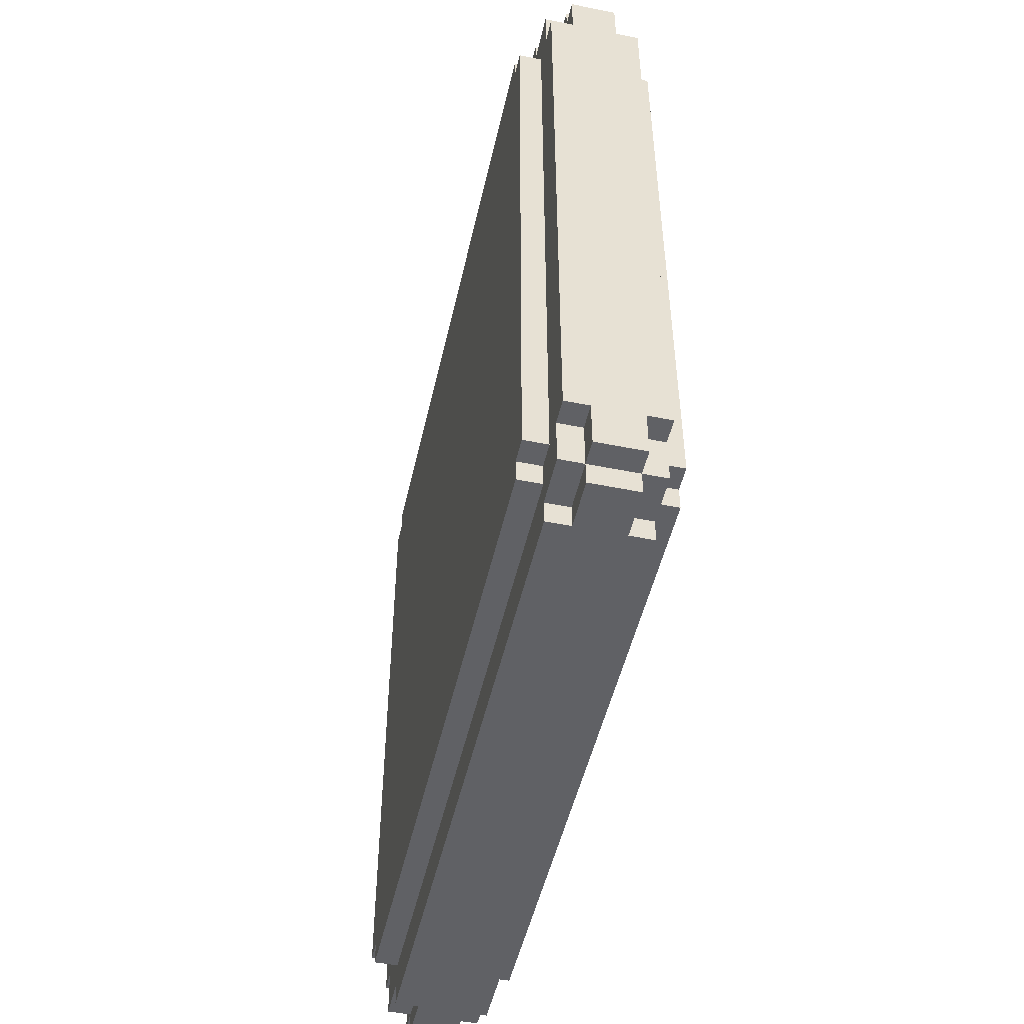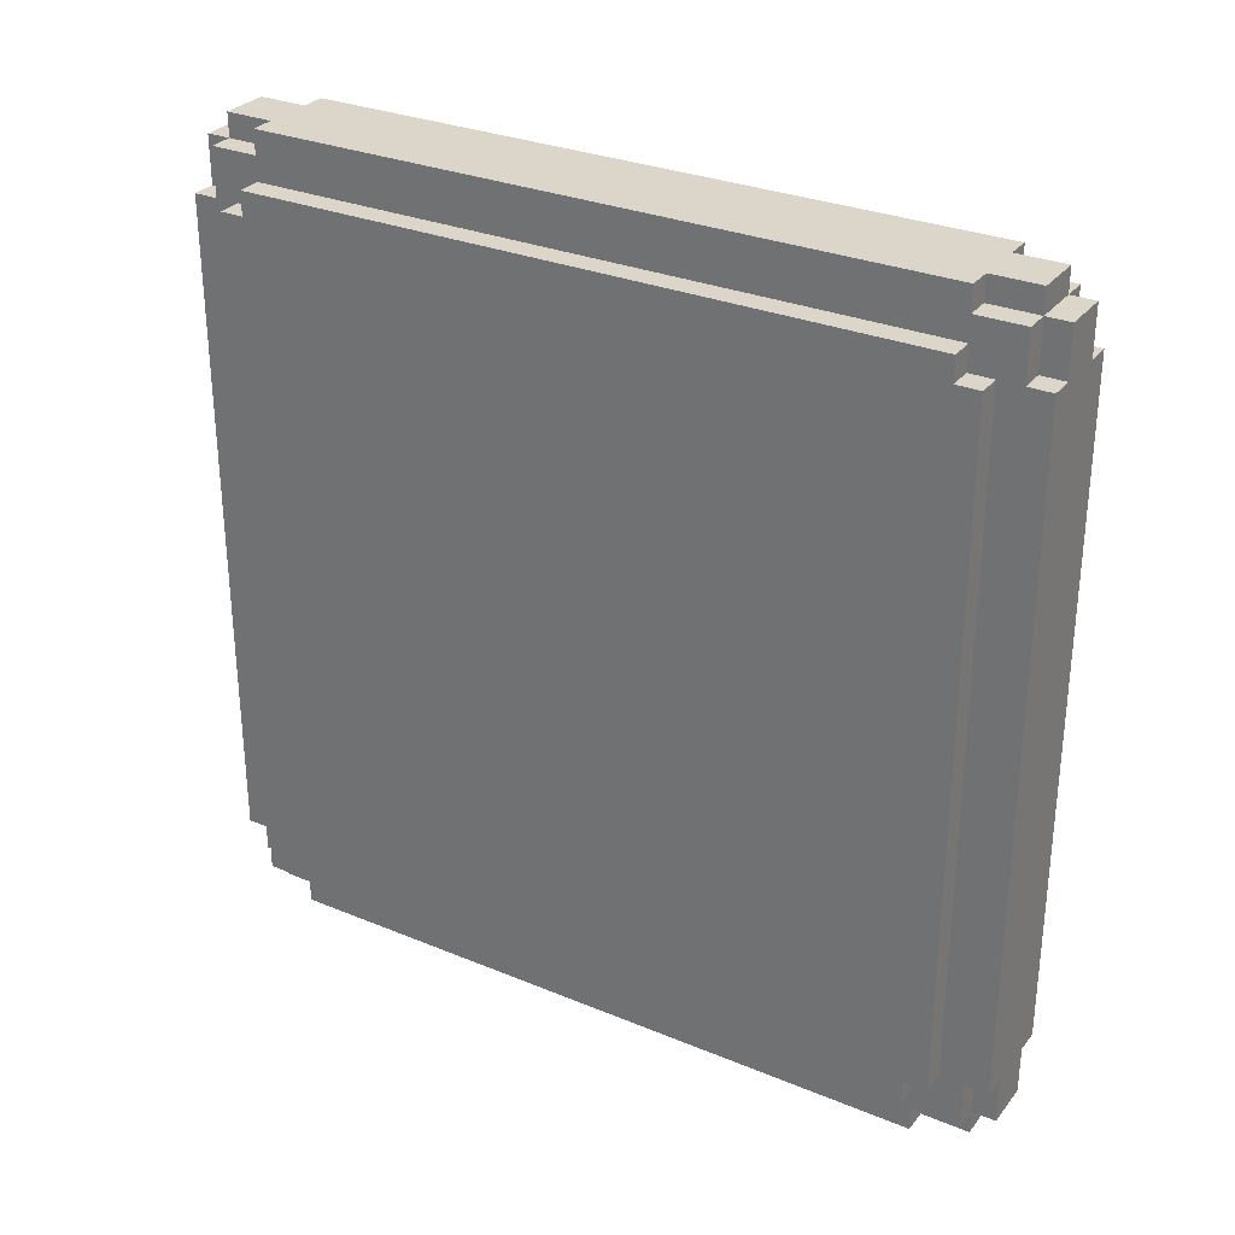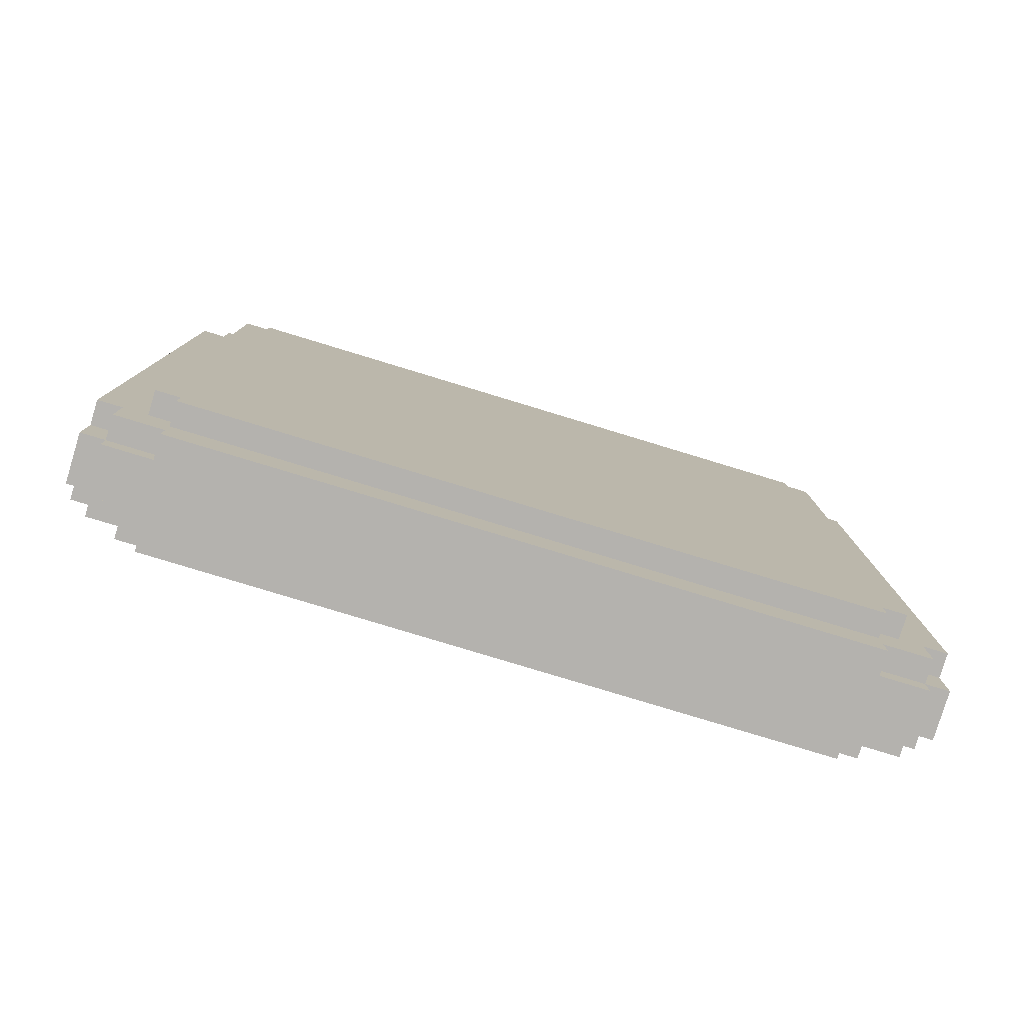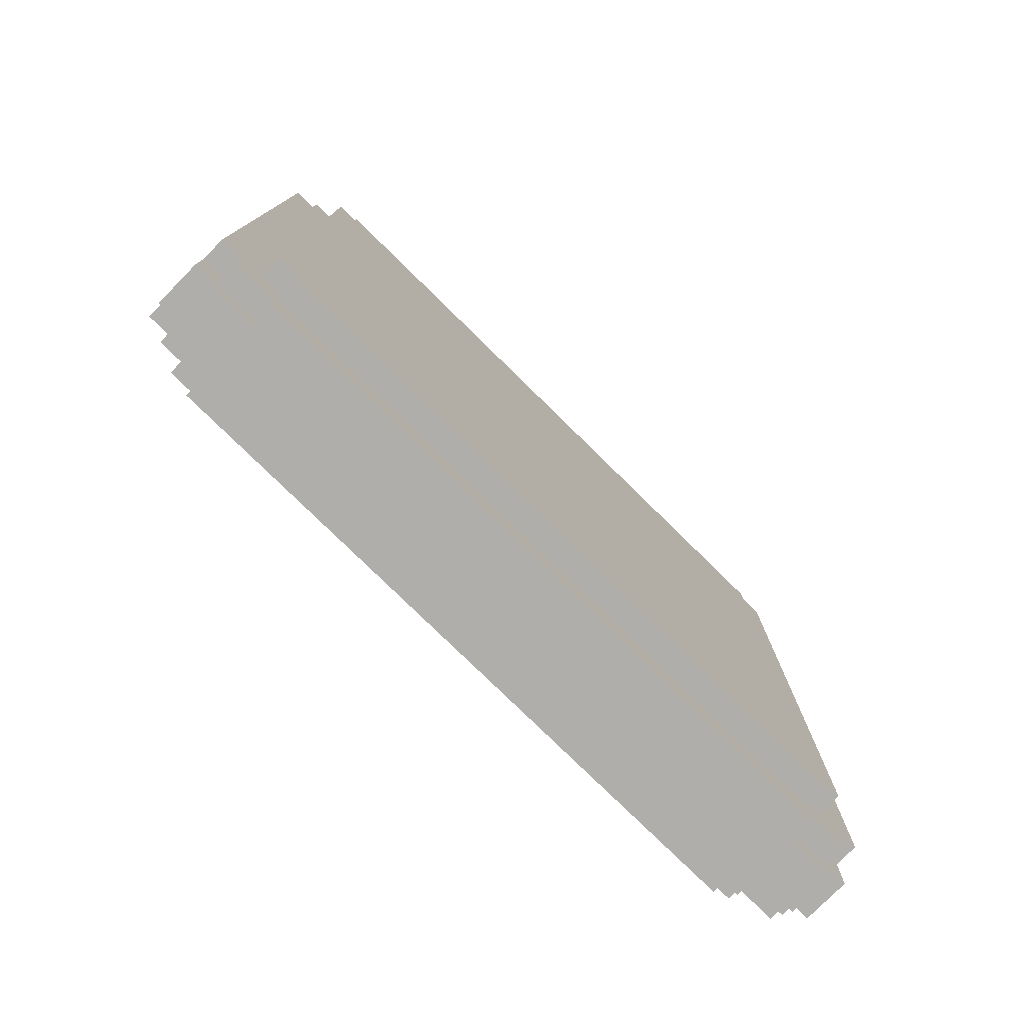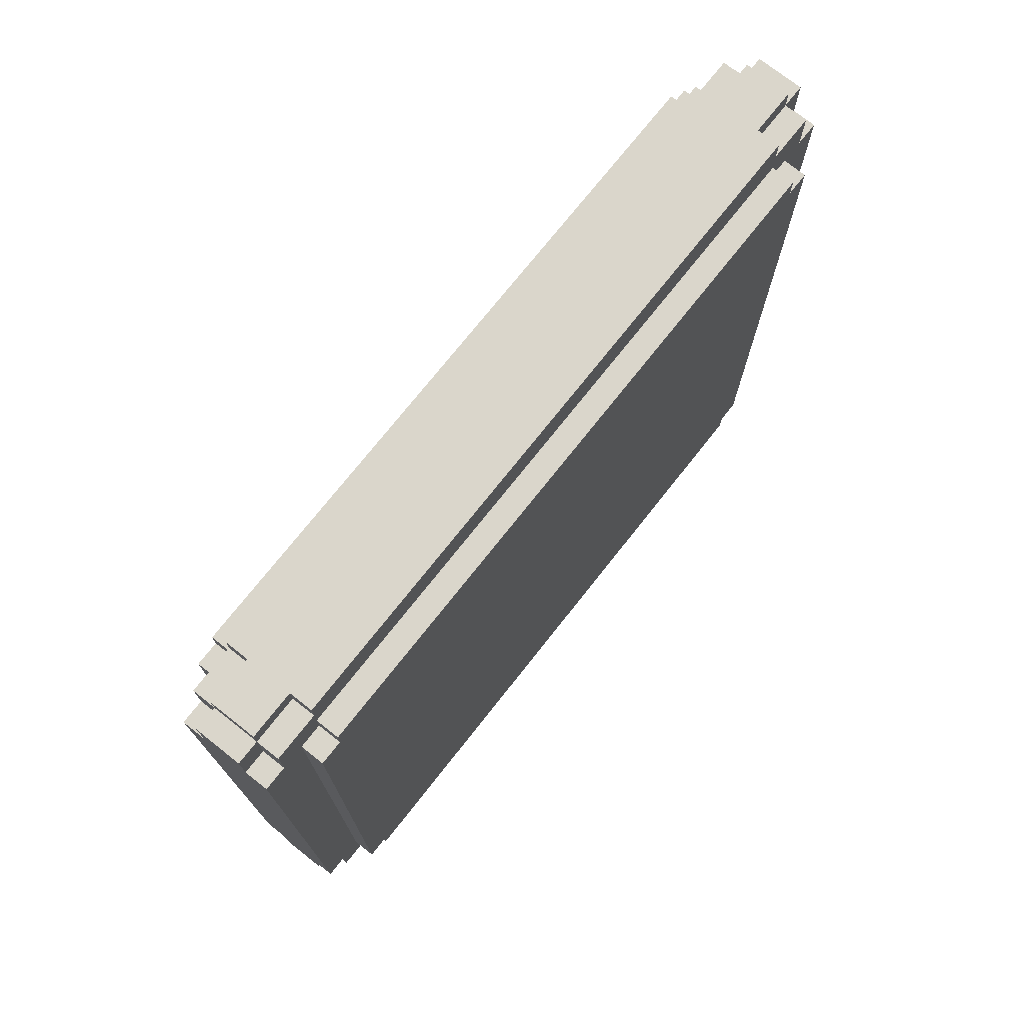
<metadata>
{"format":"obj","ext":"obj","renderer":"f3d","projection":"perspective","resolution":1024,"background":"white","views":[{"elev":-49.5,"azim":-12.6,"up":"+Y"},{"elev":29.9,"azim":121.1,"up":"+Z"},{"elev":-79.7,"azim":-106.9,"up":"+Y"},{"elev":-77.8,"azim":45.5,"up":"+Z"},{"elev":73.9,"azim":-141.7,"up":"+Z"}]}
</metadata>
<code>
o
v 21.5 12.4 2.8
v 21.5 12.4 0
v 21.6 12.4 3
v 21.6 12.4 2.8
v 21.6 12.4 0
v 21.6 12.4 -0.2
v 21.8 12.4 3
v 21.8 12.4 2.8
v 21.8 12.4 0
v 21.8 12.4 -0.2
v 21.9 12.4 2.8
v 21.9 12.4 0
v 21.5 12.3 3
v 21.5 12.3 2.8
v 21.5 12.3 0
v 21.5 12.3 -0.2
v 21.6 12.3 3.1
v 21.6 12.3 3
v 21.6 12.3 2.8
v 21.6 12.3 0
v 21.6 12.3 -0.2
v 21.6 12.3 -0.3
v 21.8 12.3 3.1
v 21.8 12.3 3
v 21.8 12.3 2.8
v 21.8 12.3 0
v 21.8 12.3 -0.2
v 21.8 12.3 -0.3
v 21.9 12.3 3
v 21.9 12.3 2.8
v 21.9 12.3 0
v 21.9 12.3 -0.2
v 21.4 12.2 2.8
v 21.4 12.2 0
v 21.5 12.2 2.8
v 21.5 12.2 0
v 21.9 12.2 2.8
v 21.9 12.2 0
v 22 12.2 2.8
v 22 12.2 0
v 21.4 12.1 2.9
v 21.4 12.1 2.8
v 21.4 12.1 0
v 21.4 12.1 -0.1
v 21.5 12.1 3.1
v 21.5 12.1 3
v 21.5 12.1 2.9
v 21.5 12.1 2.8
v 21.5 12.1 0
v 21.5 12.1 -0.1
v 21.5 12.1 -0.2
v 21.5 12.1 -0.3
v 21.6 12.1 3.1
v 21.6 12.1 3
v 21.6 12.1 -0.2
v 21.6 12.1 -0.3
v 21.8 12.1 3.1
v 21.8 12.1 3
v 21.8 12.1 -0.2
v 21.8 12.1 -0.3
v 21.9 12.1 3.1
v 21.9 12.1 3
v 21.9 12.1 2.9
v 21.9 12.1 2.8
v 21.9 12.1 0
v 21.9 12.1 -0.1
v 21.9 12.1 -0.2
v 21.9 12.1 -0.3
v 22 12.1 2.9
v 22 12.1 2.8
v 22 12.1 0
v 22 12.1 -0.1
v 21.4 9.3 2.9
v 21.4 9.3 2.8
v 21.4 9.3 0
v 21.4 9.3 -0.1
v 21.5 9.3 3.1
v 21.5 9.3 3
v 21.5 9.3 2.9
v 21.5 9.3 2.8
v 21.5 9.3 0
v 21.5 9.3 -0.1
v 21.5 9.3 -0.2
v 21.5 9.3 -0.3
v 21.6 9.3 3.1
v 21.6 9.3 3
v 21.6 9.3 -0.2
v 21.6 9.3 -0.3
v 21.8 9.3 3.1
v 21.8 9.3 3
v 21.8 9.3 -0.2
v 21.8 9.3 -0.3
v 21.9 9.3 3.1
v 21.9 9.3 3
v 21.9 9.3 2.9
v 21.9 9.3 2.8
v 21.9 9.3 0
v 21.9 9.3 -0.1
v 21.9 9.3 -0.2
v 21.9 9.3 -0.3
v 22 9.3 2.9
v 22 9.3 2.8
v 22 9.3 0
v 22 9.3 -0.1
v 21.4 9.2 2.8
v 21.4 9.2 0
v 21.5 9.2 2.8
v 21.5 9.2 0
v 21.9 9.2 2.8
v 21.9 9.2 0
v 22 9.2 2.8
v 22 9.2 0
v 21.5 9.1 3
v 21.5 9.1 2.8
v 21.5 9.1 0
v 21.5 9.1 -0.2
v 21.6 9.1 3.1
v 21.6 9.1 3
v 21.6 9.1 2.8
v 21.6 9.1 0
v 21.6 9.1 -0.2
v 21.6 9.1 -0.3
v 21.8 9.1 3.1
v 21.8 9.1 3
v 21.8 9.1 2.8
v 21.8 9.1 0
v 21.8 9.1 -0.2
v 21.8 9.1 -0.3
v 21.9 9.1 3
v 21.9 9.1 2.8
v 21.9 9.1 0
v 21.9 9.1 -0.2
v 21.5 9 2.8
v 21.5 9 0
v 21.6 9 3
v 21.6 9 2.8
v 21.6 9 0
v 21.6 9 -0.2
v 21.8 9 3
v 21.8 9 2.8
v 21.8 9 0
v 21.8 9 -0.2
v 21.9 9 2.8
v 21.9 9 0
v 21.6 12.3 3.1
v 21.8 12.3 3.1
v 21.5 12.1 3.1
v 21.6 12.1 3.1
v 21.8 12.1 3.1
v 21.9 12.1 3.1
v 21.5 9.3 3.1
v 21.6 9.3 3.1
v 21.8 9.3 3.1
v 21.9 9.3 3.1
v 21.6 9.1 3.1
v 21.8 9.1 3.1
v 21.6 12.4 3
v 21.8 12.4 3
v 21.5 12.3 3
v 21.6 12.3 3
v 21.8 12.3 3
v 21.9 12.3 3
v 21.5 12.1 3
v 21.6 12.1 3
v 21.8 12.1 3
v 21.9 12.1 3
v 21.5 9.3 3
v 21.6 9.3 3
v 21.8 9.3 3
v 21.9 9.3 3
v 21.5 9.1 3
v 21.6 9.1 3
v 21.8 9.1 3
v 21.9 9.1 3
v 21.6 9 3
v 21.8 9 3
v 21.4 12.1 2.9
v 21.5 12.1 2.9
v 21.9 12.1 2.9
v 22 12.1 2.9
v 21.4 9.3 2.9
v 21.5 9.3 2.9
v 21.9 9.3 2.9
v 22 9.3 2.9
v 21.5 12.4 2.8
v 21.6 12.4 2.8
v 21.8 12.4 2.8
v 21.9 12.4 2.8
v 21.5 12.3 2.8
v 21.6 12.3 2.8
v 21.8 12.3 2.8
v 21.9 12.3 2.8
v 21.4 12.2 2.8
v 21.5 12.2 2.8
v 21.9 12.2 2.8
v 22 12.2 2.8
v 21.4 12.1 2.8
v 21.5 12.1 2.8
v 21.9 12.1 2.8
v 22 12.1 2.8
v 21.4 9.3 2.8
v 21.5 9.3 2.8
v 21.9 9.3 2.8
v 22 9.3 2.8
v 21.4 9.2 2.8
v 21.5 9.2 2.8
v 21.9 9.2 2.8
v 22 9.2 2.8
v 21.5 9.1 2.8
v 21.6 9.1 2.8
v 21.8 9.1 2.8
v 21.9 9.1 2.8
v 21.5 9 2.8
v 21.6 9 2.8
v 21.8 9 2.8
v 21.9 9 2.8
v 21.5 12.4 0
v 21.6 12.4 0
v 21.8 12.4 0
v 21.9 12.4 0
v 21.5 12.3 0
v 21.6 12.3 0
v 21.8 12.3 0
v 21.9 12.3 0
v 21.4 12.2 0
v 21.5 12.2 0
v 21.9 12.2 0
v 22 12.2 0
v 21.4 12.1 0
v 21.5 12.1 0
v 21.9 12.1 0
v 22 12.1 0
v 21.4 9.3 0
v 21.5 9.3 0
v 21.9 9.3 0
v 22 9.3 0
v 21.4 9.2 0
v 21.5 9.2 0
v 21.9 9.2 0
v 22 9.2 0
v 21.5 9.1 0
v 21.6 9.1 0
v 21.8 9.1 0
v 21.9 9.1 0
v 21.5 9 0
v 21.6 9 0
v 21.8 9 0
v 21.9 9 0
v 21.4 12.1 -0.1
v 21.5 12.1 -0.1
v 21.9 12.1 -0.1
v 22 12.1 -0.1
v 21.4 9.3 -0.1
v 21.5 9.3 -0.1
v 21.9 9.3 -0.1
v 22 9.3 -0.1
v 21.6 12.4 -0.2
v 21.8 12.4 -0.2
v 21.5 12.3 -0.2
v 21.6 12.3 -0.2
v 21.8 12.3 -0.2
v 21.9 12.3 -0.2
v 21.5 12.1 -0.2
v 21.6 12.1 -0.2
v 21.8 12.1 -0.2
v 21.9 12.1 -0.2
v 21.5 9.3 -0.2
v 21.6 9.3 -0.2
v 21.8 9.3 -0.2
v 21.9 9.3 -0.2
v 21.5 9.1 -0.2
v 21.6 9.1 -0.2
v 21.8 9.1 -0.2
v 21.9 9.1 -0.2
v 21.6 9 -0.2
v 21.8 9 -0.2
v 21.6 12.3 -0.3
v 21.8 12.3 -0.3
v 21.5 12.1 -0.3
v 21.6 12.1 -0.3
v 21.8 12.1 -0.3
v 21.9 12.1 -0.3
v 21.5 9.3 -0.3
v 21.6 9.3 -0.3
v 21.8 9.3 -0.3
v 21.9 9.3 -0.3
v 21.6 9.1 -0.3
v 21.8 9.1 -0.3
v 21.4 12.1 2.9
v 21.4 9.3 2.9
v 21.4 12.2 2.8
v 21.4 12.1 2.8
v 21.4 9.3 2.8
v 21.4 9.2 2.8
v 21.4 12.2 0
v 21.4 12.1 0
v 21.4 9.3 0
v 21.4 9.2 0
v 21.4 12.1 -0.1
v 21.4 9.3 -0.1
v 21.5 12.1 3.1
v 21.5 9.3 3.1
v 21.5 12.3 3
v 21.5 12.1 3
v 21.5 9.3 3
v 21.5 9.1 3
v 21.5 12.1 2.9
v 21.5 9.3 2.9
v 21.5 12.4 2.8
v 21.5 12.3 2.8
v 21.5 12.2 2.8
v 21.5 12.1 2.8
v 21.5 9.3 2.8
v 21.5 9.2 2.8
v 21.5 9.1 2.8
v 21.5 9 2.8
v 21.5 12.4 0
v 21.5 12.3 0
v 21.5 12.2 0
v 21.5 12.1 0
v 21.5 9.3 0
v 21.5 9.2 0
v 21.5 9.1 0
v 21.5 9 0
v 21.5 12.1 -0.1
v 21.5 9.3 -0.1
v 21.5 12.3 -0.2
v 21.5 12.1 -0.2
v 21.5 9.3 -0.2
v 21.5 9.1 -0.2
v 21.5 12.1 -0.3
v 21.5 9.3 -0.3
v 21.6 12.3 3.1
v 21.6 12.1 3.1
v 21.6 9.3 3.1
v 21.6 9.1 3.1
v 21.6 12.4 3
v 21.6 12.3 3
v 21.6 12.1 3
v 21.6 9.3 3
v 21.6 9.1 3
v 21.6 9 3
v 21.6 12.4 2.8
v 21.6 12.3 2.8
v 21.6 9.1 2.8
v 21.6 9 2.8
v 21.6 12.4 0
v 21.6 12.3 0
v 21.6 9.1 0
v 21.6 9 0
v 21.6 12.4 -0.2
v 21.6 12.3 -0.2
v 21.6 12.1 -0.2
v 21.6 9.3 -0.2
v 21.6 9.1 -0.2
v 21.6 9 -0.2
v 21.6 12.3 -0.3
v 21.6 12.1 -0.3
v 21.6 9.3 -0.3
v 21.6 9.1 -0.3
v 21.8 12.3 3.1
v 21.8 12.1 3.1
v 21.8 9.3 3.1
v 21.8 9.1 3.1
v 21.8 12.4 3
v 21.8 12.3 3
v 21.8 12.1 3
v 21.8 9.3 3
v 21.8 9.1 3
v 21.8 9 3
v 21.8 12.4 2.8
v 21.8 12.3 2.8
v 21.8 9.1 2.8
v 21.8 9 2.8
v 21.8 12.4 0
v 21.8 12.3 0
v 21.8 9.1 0
v 21.8 9 0
v 21.8 12.4 -0.2
v 21.8 12.3 -0.2
v 21.8 12.1 -0.2
v 21.8 9.3 -0.2
v 21.8 9.1 -0.2
v 21.8 9 -0.2
v 21.8 12.3 -0.3
v 21.8 12.1 -0.3
v 21.8 9.3 -0.3
v 21.8 9.1 -0.3
v 21.9 12.1 3.1
v 21.9 9.3 3.1
v 21.9 12.3 3
v 21.9 12.1 3
v 21.9 9.3 3
v 21.9 9.1 3
v 21.9 12.1 2.9
v 21.9 9.3 2.9
v 21.9 12.4 2.8
v 21.9 12.3 2.8
v 21.9 12.2 2.8
v 21.9 12.1 2.8
v 21.9 9.3 2.8
v 21.9 9.2 2.8
v 21.9 9.1 2.8
v 21.9 9 2.8
v 21.9 12.4 0
v 21.9 12.3 0
v 21.9 12.2 0
v 21.9 12.1 0
v 21.9 9.3 0
v 21.9 9.2 0
v 21.9 9.1 0
v 21.9 9 0
v 21.9 12.1 -0.1
v 21.9 9.3 -0.1
v 21.9 12.3 -0.2
v 21.9 12.1 -0.2
v 21.9 9.3 -0.2
v 21.9 9.1 -0.2
v 21.9 12.1 -0.3
v 21.9 9.3 -0.3
v 22 12.1 2.9
v 22 9.3 2.9
v 22 12.2 2.8
v 22 12.1 2.8
v 22 9.3 2.8
v 22 9.2 2.8
v 22 12.2 0
v 22 12.1 0
v 22 9.3 0
v 22 9.2 0
v 22 12.1 -0.1
v 22 9.3 -0.1
f 4 2 1
f 5 2 4
f 7 4 3
f 7 6 5
f 7 5 4
f 8 6 7
f 9 6 8
f 10 6 9
f 11 9 8
f 12 9 11
f 18 14 13
f 19 14 18
f 20 16 15
f 21 16 20
f 23 18 17
f 24 18 23
f 27 22 21
f 28 22 27
f 29 25 24
f 30 25 29
f 31 27 26
f 32 27 31
f 35 34 33
f 36 34 35
f 39 38 37
f 40 38 39
f 47 42 41
f 48 42 47
f 49 44 43
f 50 44 49
f 53 46 45
f 54 46 53
f 55 52 51
f 56 52 55
f 61 58 57
f 62 58 61
f 67 60 59
f 68 60 67
f 69 64 63
f 70 64 69
f 71 66 65
f 72 66 71
f 73 74 79
f 79 74 80
f 75 76 81
f 81 76 82
f 77 78 85
f 85 78 86
f 83 84 87
f 87 84 88
f 89 90 93
f 93 90 94
f 91 92 99
f 99 92 100
f 95 96 101
f 101 96 102
f 97 98 103
f 103 98 104
f 105 106 107
f 107 106 108
f 109 110 111
f 111 110 112
f 113 114 118
f 118 114 119
f 115 116 120
f 120 116 121
f 117 118 123
f 123 118 124
f 121 122 127
f 127 122 128
f 124 125 129
f 129 125 130
f 126 127 131
f 131 127 132
f 133 134 136
f 136 134 137
f 135 136 139
f 137 138 139
f 136 137 139
f 139 138 140
f 140 138 141
f 141 138 142
f 140 141 143
f 143 141 144
f 148 146 145
f 149 146 148
f 151 148 147
f 151 150 149
f 151 149 148
f 152 150 151
f 153 150 152
f 154 150 153
f 155 153 152
f 156 153 155
f 160 158 157
f 161 158 160
f 163 160 159
f 164 160 163
f 165 162 161
f 166 162 165
f 171 168 167
f 172 168 171
f 173 170 169
f 174 170 173
f 175 173 172
f 176 173 175
f 181 178 177
f 182 178 181
f 183 180 179
f 184 180 183
f 189 186 185
f 190 186 189
f 191 188 187
f 192 188 191
f 197 194 193
f 198 194 197
f 199 196 195
f 200 196 199
f 205 202 201
f 206 202 205
f 207 204 203
f 208 204 207
f 213 210 209
f 214 210 213
f 215 212 211
f 216 212 215
f 217 218 221
f 221 218 222
f 219 220 223
f 223 220 224
f 225 226 229
f 229 226 230
f 227 228 231
f 231 228 232
f 233 234 237
f 237 234 238
f 235 236 239
f 239 236 240
f 241 242 245
f 245 242 246
f 243 244 247
f 247 244 248
f 249 250 253
f 253 250 254
f 251 252 255
f 255 252 256
f 257 258 260
f 260 258 261
f 259 260 263
f 263 260 264
f 261 262 265
f 265 262 266
f 267 268 271
f 271 268 272
f 269 270 273
f 273 270 274
f 272 273 275
f 275 273 276
f 277 278 280
f 280 278 281
f 279 280 283
f 281 282 283
f 280 281 283
f 283 282 284
f 284 282 285
f 285 282 286
f 284 285 287
f 287 285 288
f 292 290 289
f 293 290 292
f 295 292 291
f 295 294 293
f 295 293 292
f 296 294 295
f 297 294 296
f 298 294 297
f 299 297 296
f 300 297 299
f 304 302 301
f 305 302 304
f 307 304 303
f 307 306 305
f 307 305 304
f 308 306 307
f 310 307 303
f 311 307 310
f 312 307 311
f 313 306 308
f 314 306 313
f 315 306 314
f 317 310 309
f 317 311 310
f 318 311 317
f 319 311 318
f 322 316 315
f 322 315 314
f 323 316 322
f 324 316 323
f 325 320 319
f 325 319 318
f 326 323 322
f 326 322 321
f 327 325 318
f 327 326 325
f 328 326 327
f 329 323 326
f 329 326 328
f 330 323 329
f 331 329 328
f 332 329 331
f 338 334 333
f 339 334 338
f 340 336 335
f 341 336 340
f 343 338 337
f 344 338 343
f 345 342 341
f 346 342 345
f 351 348 347
f 352 348 351
f 355 350 349
f 356 350 355
f 357 353 352
f 358 353 357
f 359 355 354
f 360 355 359
f 361 362 366
f 366 362 367
f 363 364 368
f 368 364 369
f 365 366 371
f 371 366 372
f 369 370 373
f 373 370 374
f 375 376 379
f 379 376 380
f 377 378 383
f 383 378 384
f 380 381 385
f 385 381 386
f 382 383 387
f 387 383 388
f 389 390 392
f 392 390 393
f 391 392 395
f 393 394 395
f 392 393 395
f 395 394 396
f 391 395 398
f 398 395 399
f 399 395 400
f 396 394 401
f 401 394 402
f 402 394 403
f 397 398 405
f 398 399 405
f 405 399 406
f 406 399 407
f 403 404 410
f 402 403 410
f 410 404 411
f 411 404 412
f 407 408 413
f 406 407 413
f 410 411 414
f 409 410 414
f 406 413 415
f 413 414 415
f 415 414 416
f 414 411 417
f 416 414 417
f 417 411 418
f 416 417 419
f 419 417 420
f 421 422 424
f 424 422 425
f 423 424 427
f 425 426 427
f 424 425 427
f 427 426 428
f 428 426 429
f 429 426 430
f 428 429 431
f 431 429 432

</code>
